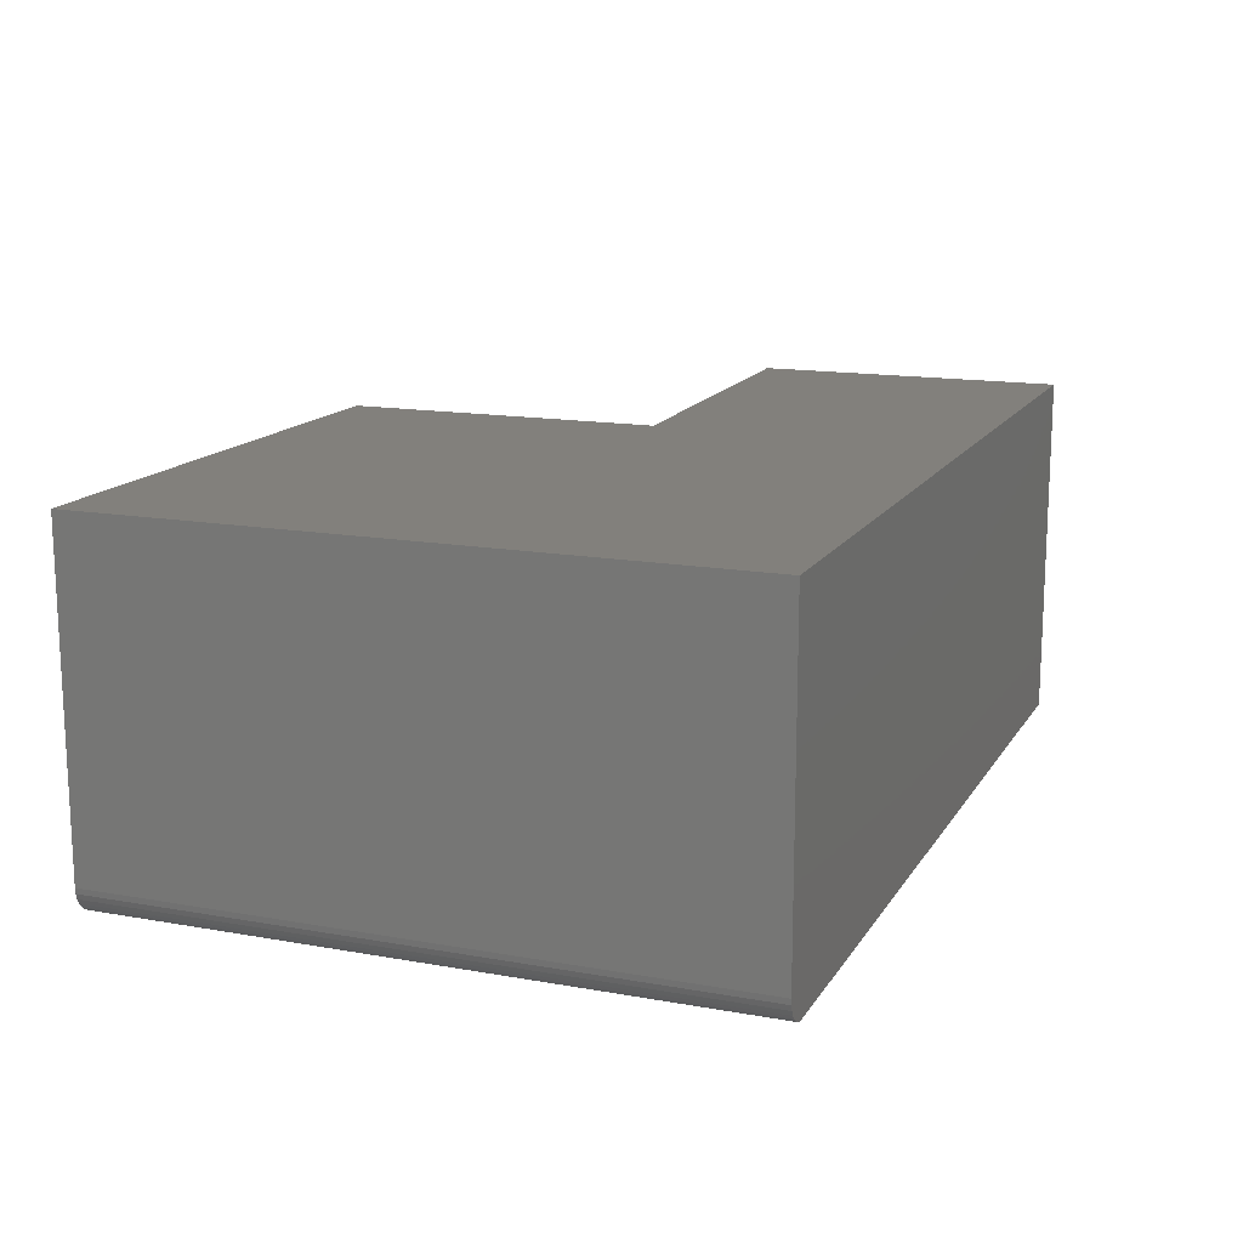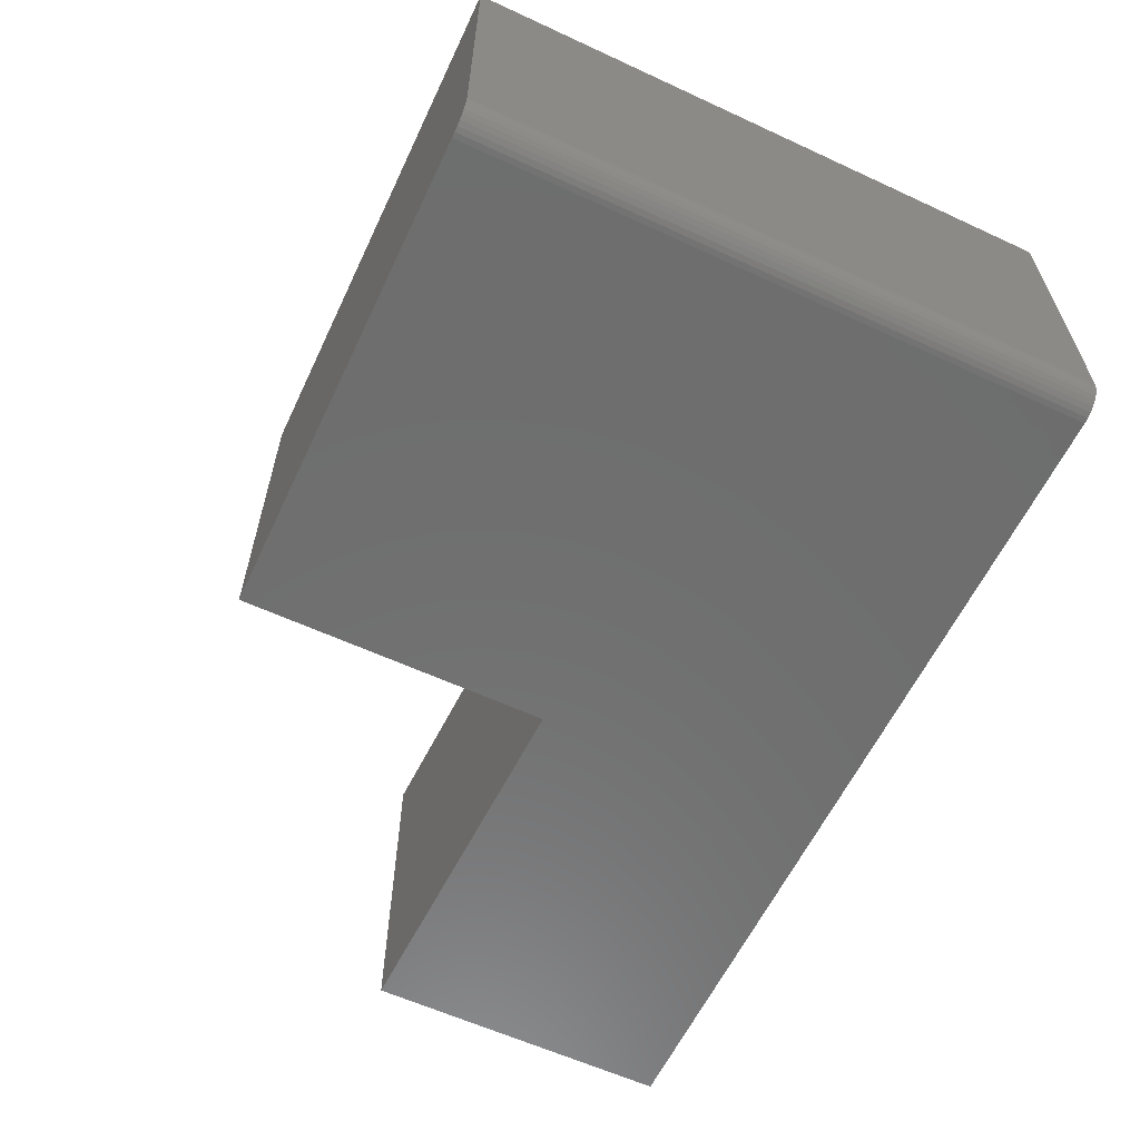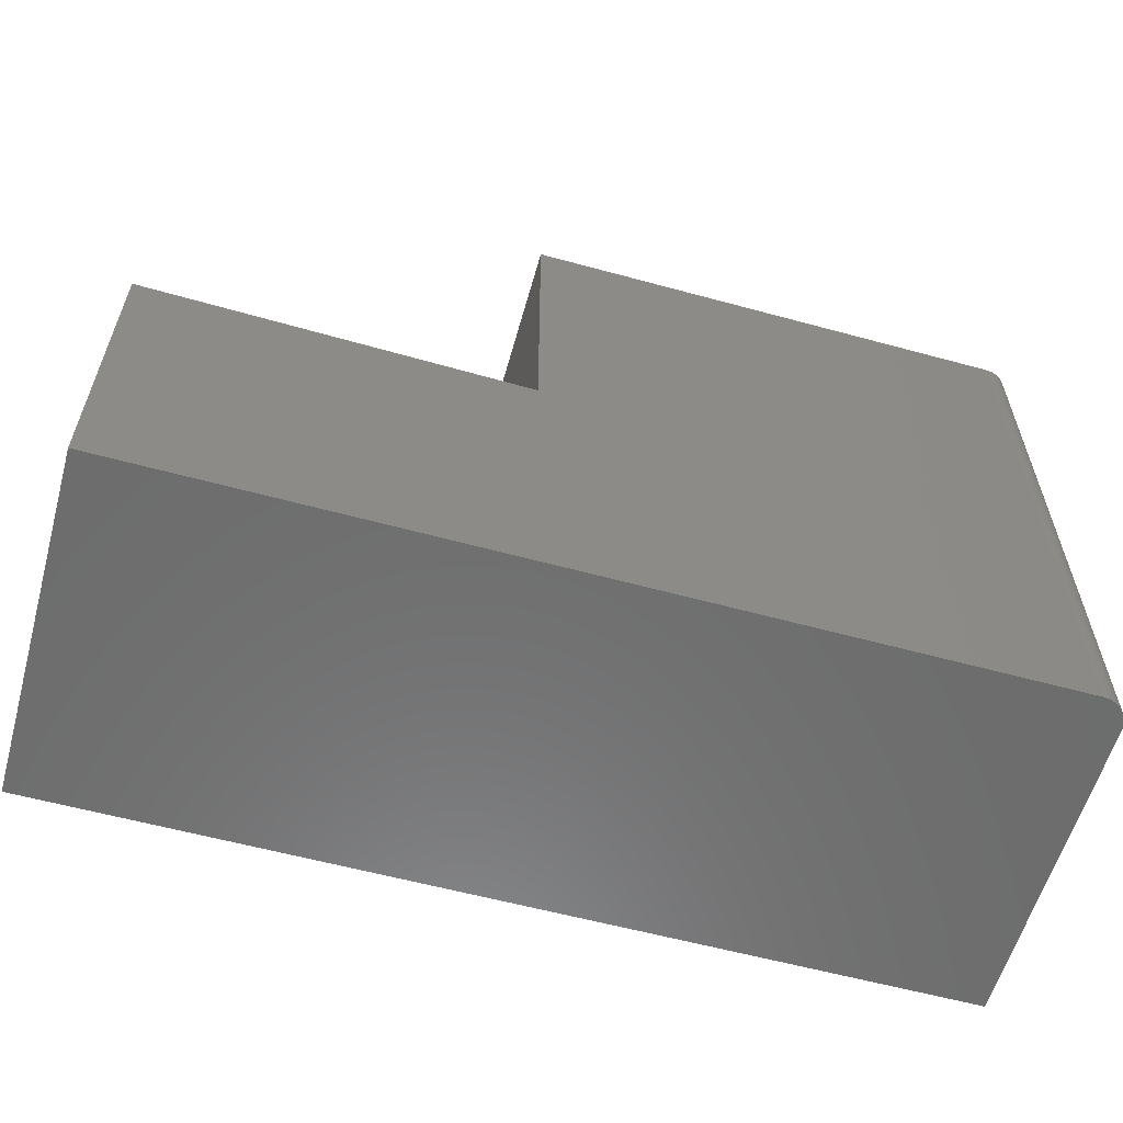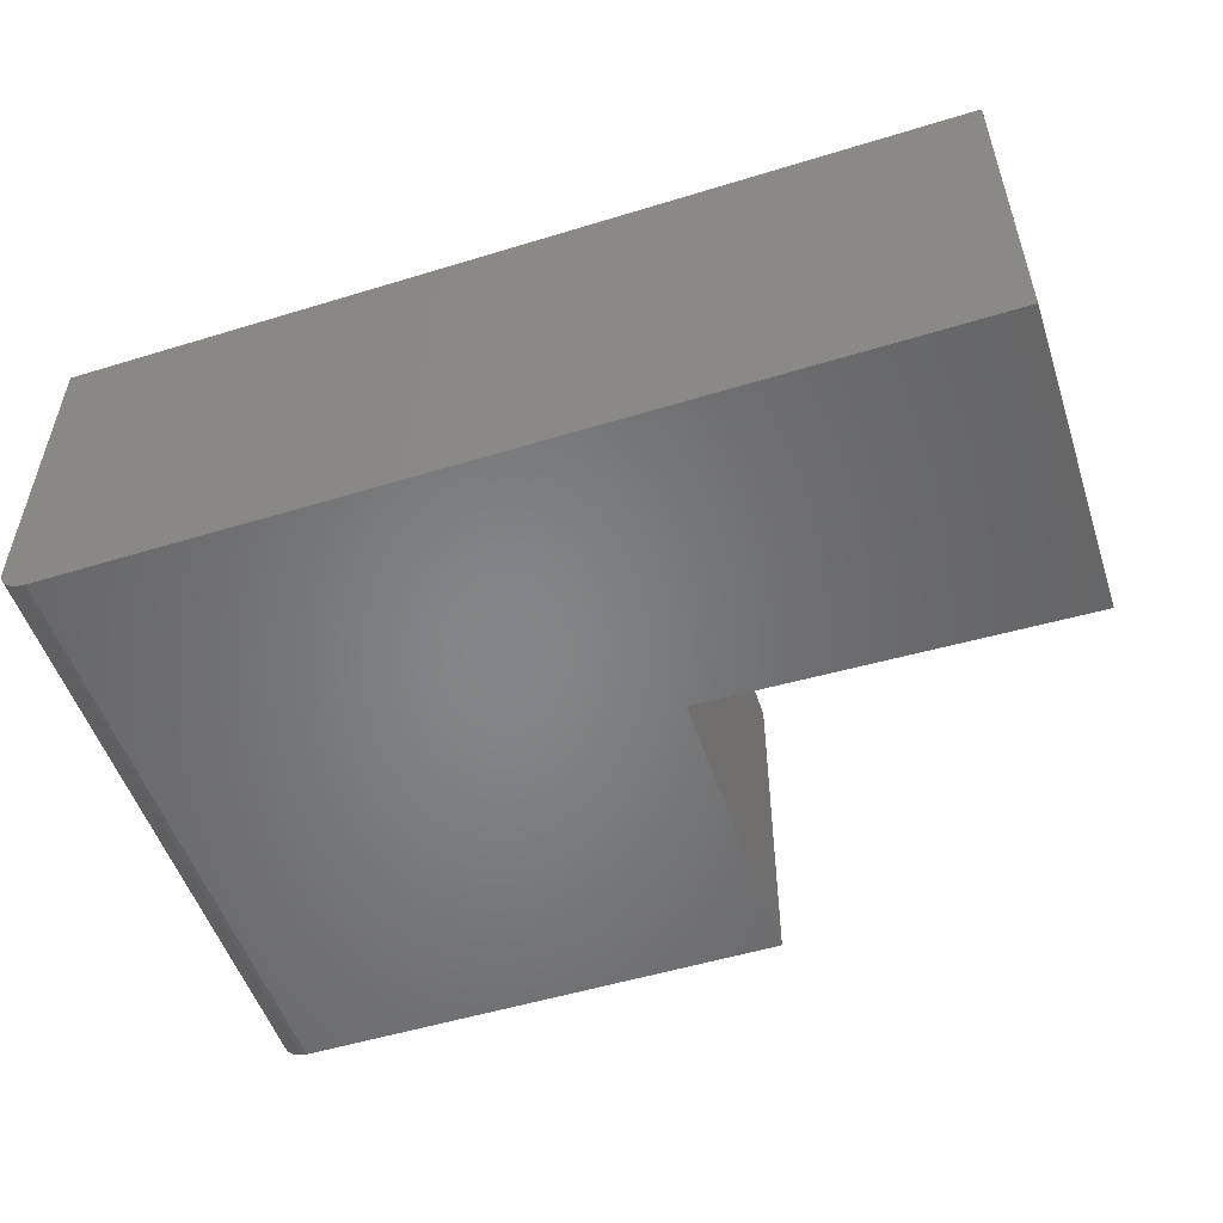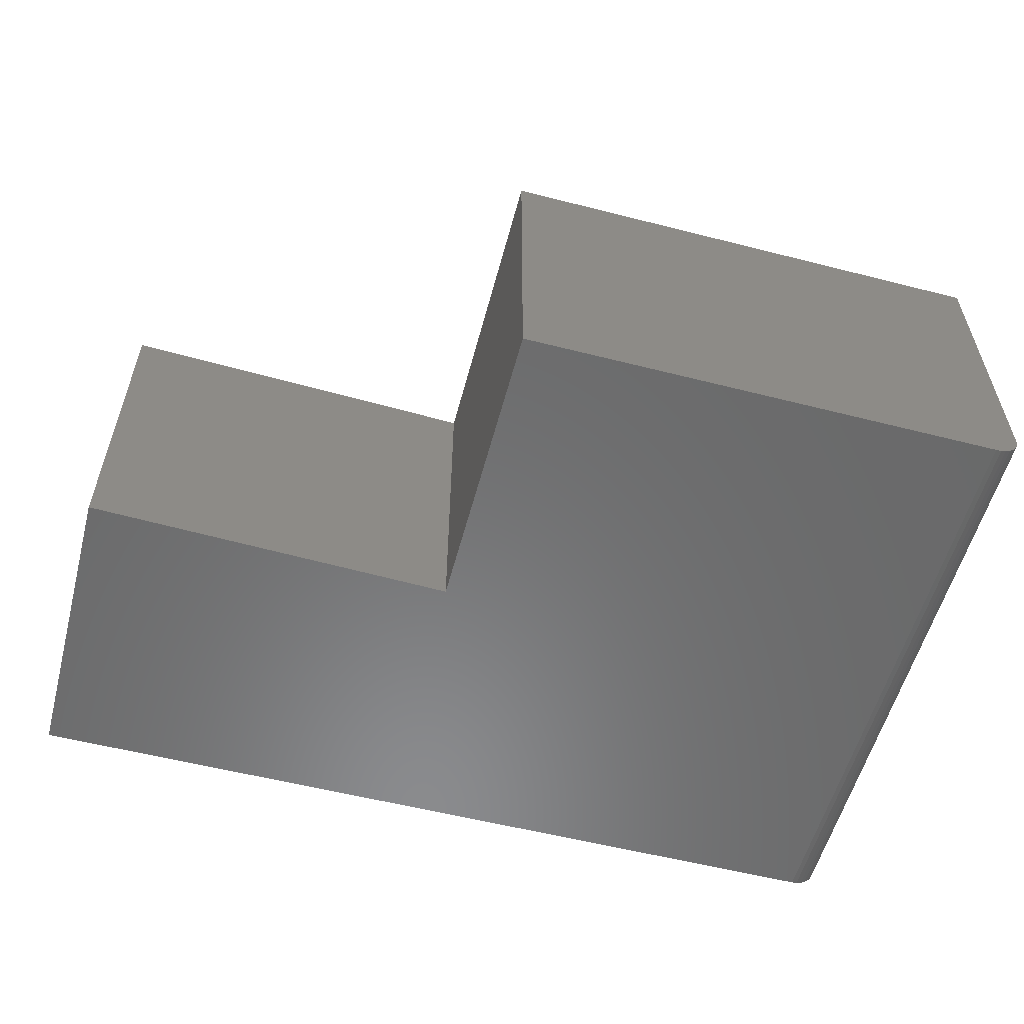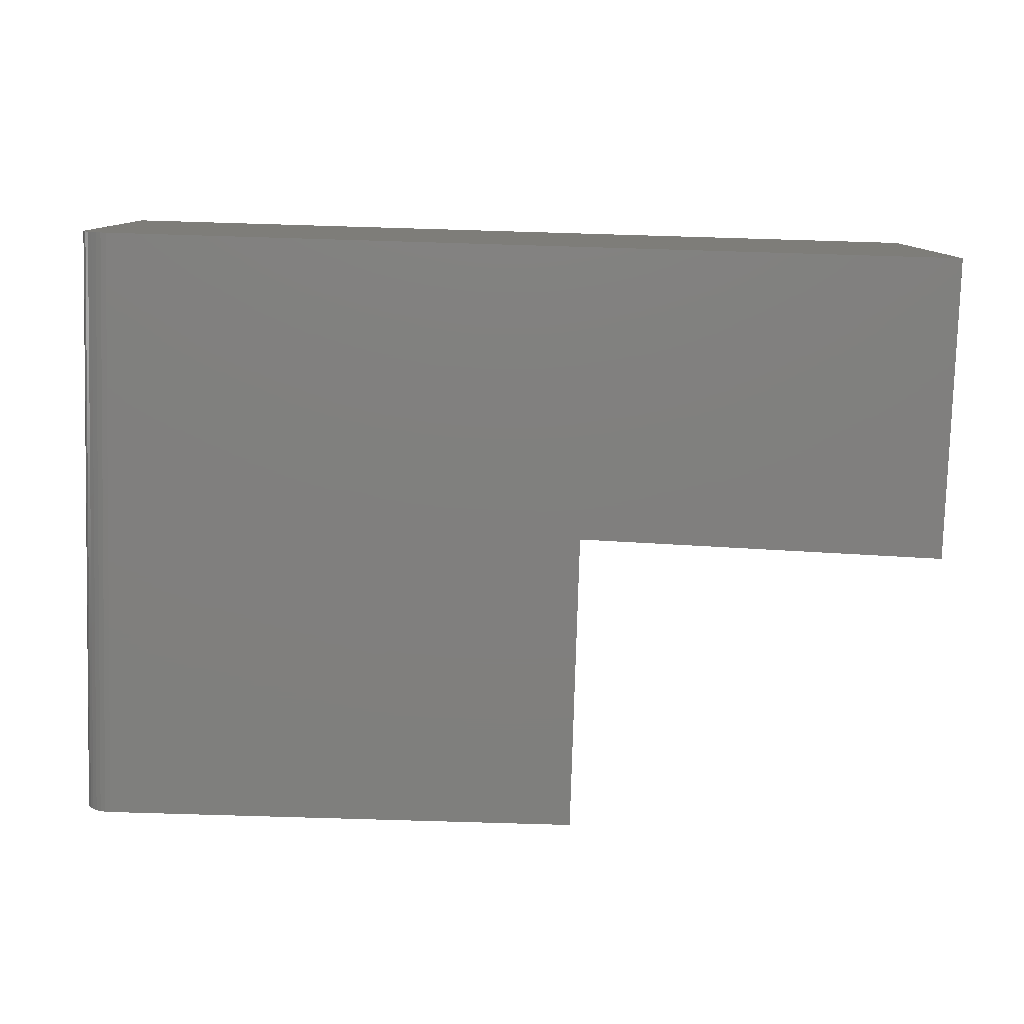
<metadata>
{"format":"stl","ext":"stl","renderer":"f3d","projection":"perspective","resolution":1024,"background":"white","views":[{"elev":14.8,"azim":-68.8,"up":"+Z"},{"elev":-60.2,"azim":-115.3,"up":"+Z"},{"elev":-59.0,"azim":164.3,"up":"+Y"},{"elev":-52.7,"azim":18.2,"up":"+Z"},{"elev":-56.6,"azim":165.1,"up":"+Z"},{"elev":-79.6,"azim":-1.7,"up":"+Z"}]}
</metadata>
<code>
# stl→obj: 28 verts, 52 faces
v 0.4342 0.5132 0
v 0.4342 0.2526 0
v 0.02344 0.5132 0
v 0.02344 0 0
v 0.75 0.2605 0
v 0.75 0 0
v 2.776e-17 0.5132 0.2891
v 0 0.5132 0.02344
v 0 0 0.2891
v 0 0 0.02344
v 0.001784 0.5132 0.01447
v 0.0004503 0.5132 0.01887
v 0.4342 0.5132 0.2891
v 0.01887 0.5132 0.0004503
v 0.01447 0.5132 0.001784
v 0.01042 0.5132 0.00395
v 0.006865 0.5132 0.006865
v 0.00395 0.5132 0.01042
v 0.001784 0 0.01447
v 0.0004503 0 0.01887
v 0.01042 0 0.00395
v 0.01447 0 0.001784
v 0.00395 0 0.01042
v 0.006865 0 0.006865
v 0.75 0 0.2891
v 0.01887 0 0.0004503
v 0.4342 0.2526 0.2891
v 0.75 0.2605 0.2891
f 1 2 3
f 3 2 4
f 2 5 4
f 4 5 6
f 7 8 9
f 9 8 10
f 8 11 12
f 7 13 1
f 7 1 3
f 7 3 14
f 7 14 15
f 7 15 16
f 7 16 17
f 7 17 18
f 7 18 11
f 7 11 8
f 10 19 9
f 10 20 19
f 21 22 23
f 23 24 21
f 25 9 26
f 25 26 4
f 25 4 6
f 26 9 19
f 26 19 23
f 26 23 22
f 3 4 14
f 14 4 26
f 14 26 15
f 15 26 22
f 15 22 16
f 16 22 21
f 16 21 17
f 17 21 24
f 17 24 18
f 18 24 23
f 18 23 11
f 11 23 19
f 11 19 12
f 12 19 20
f 12 20 8
f 8 20 10
f 13 7 27
f 27 7 9
f 27 9 28
f 28 9 25
f 2 1 27
f 27 1 13
f 28 5 27
f 27 5 2
f 6 5 25
f 25 5 28

</code>
